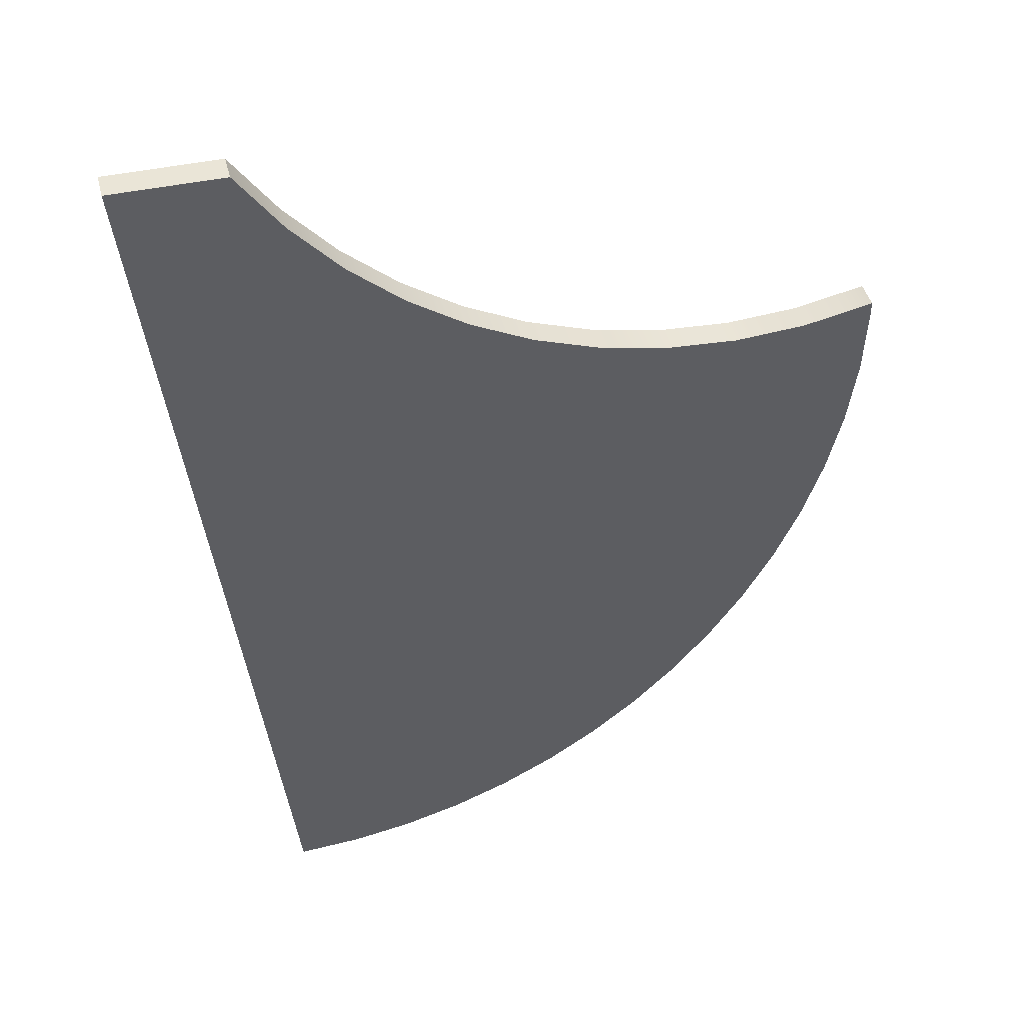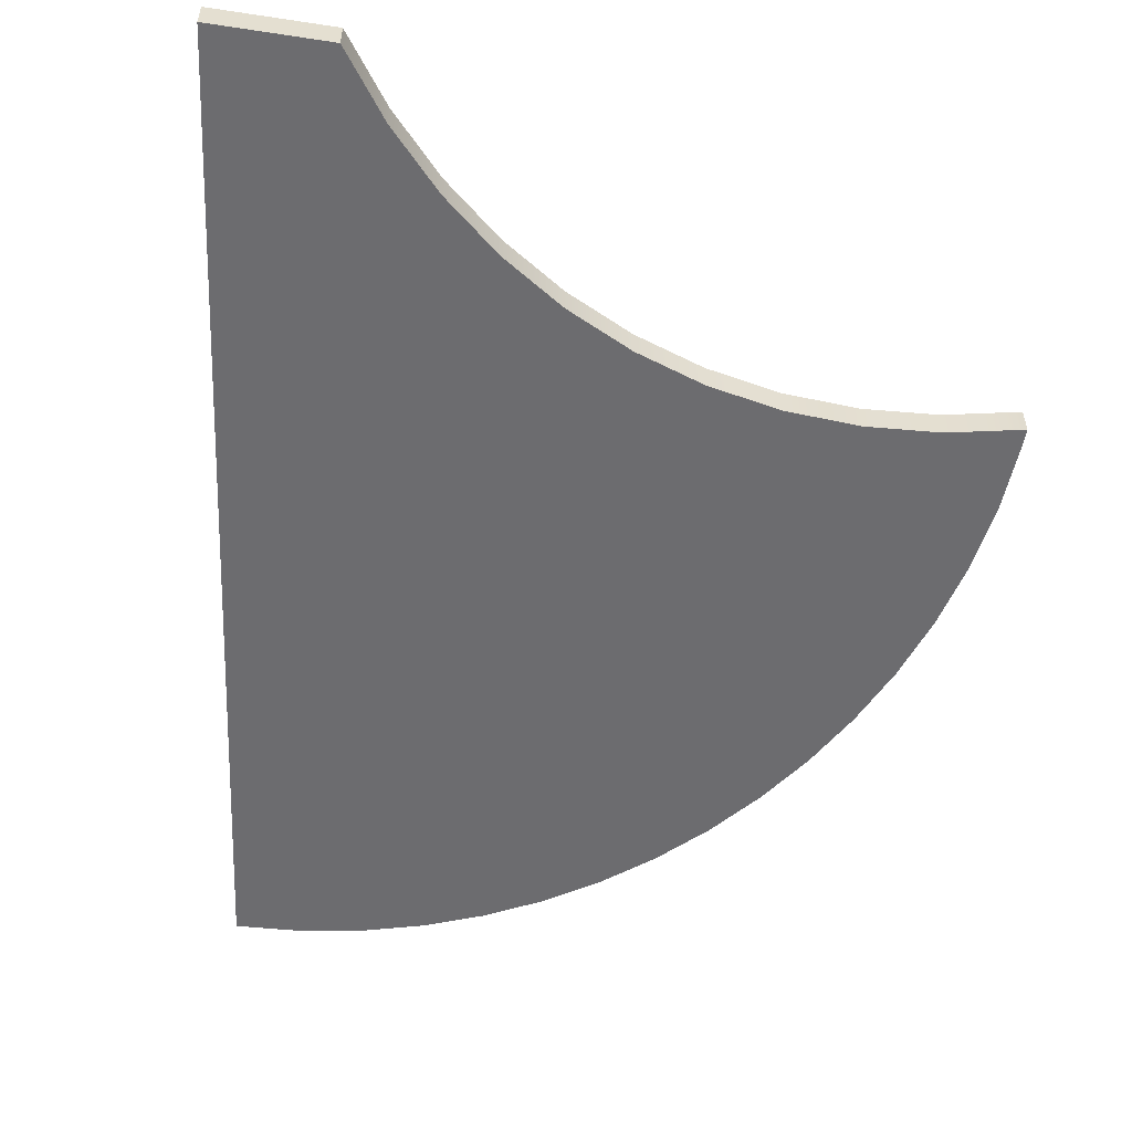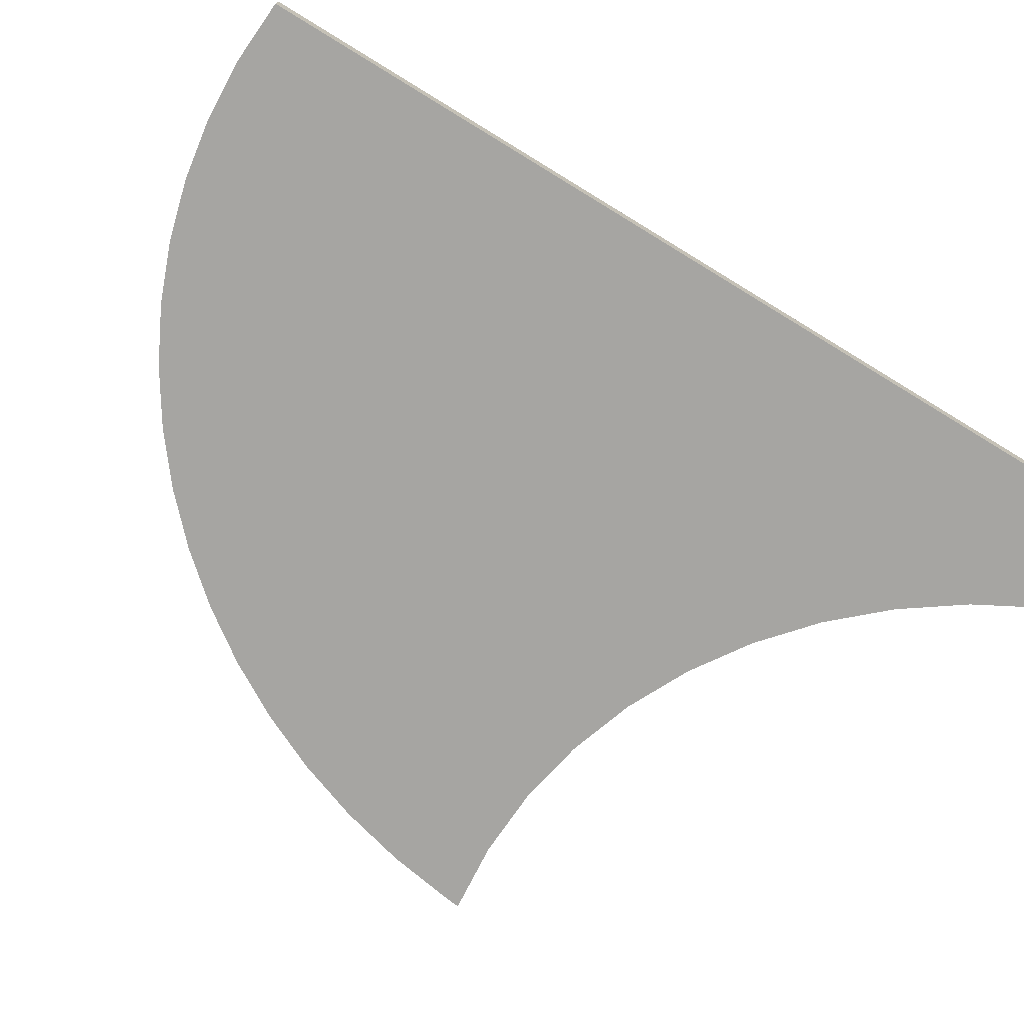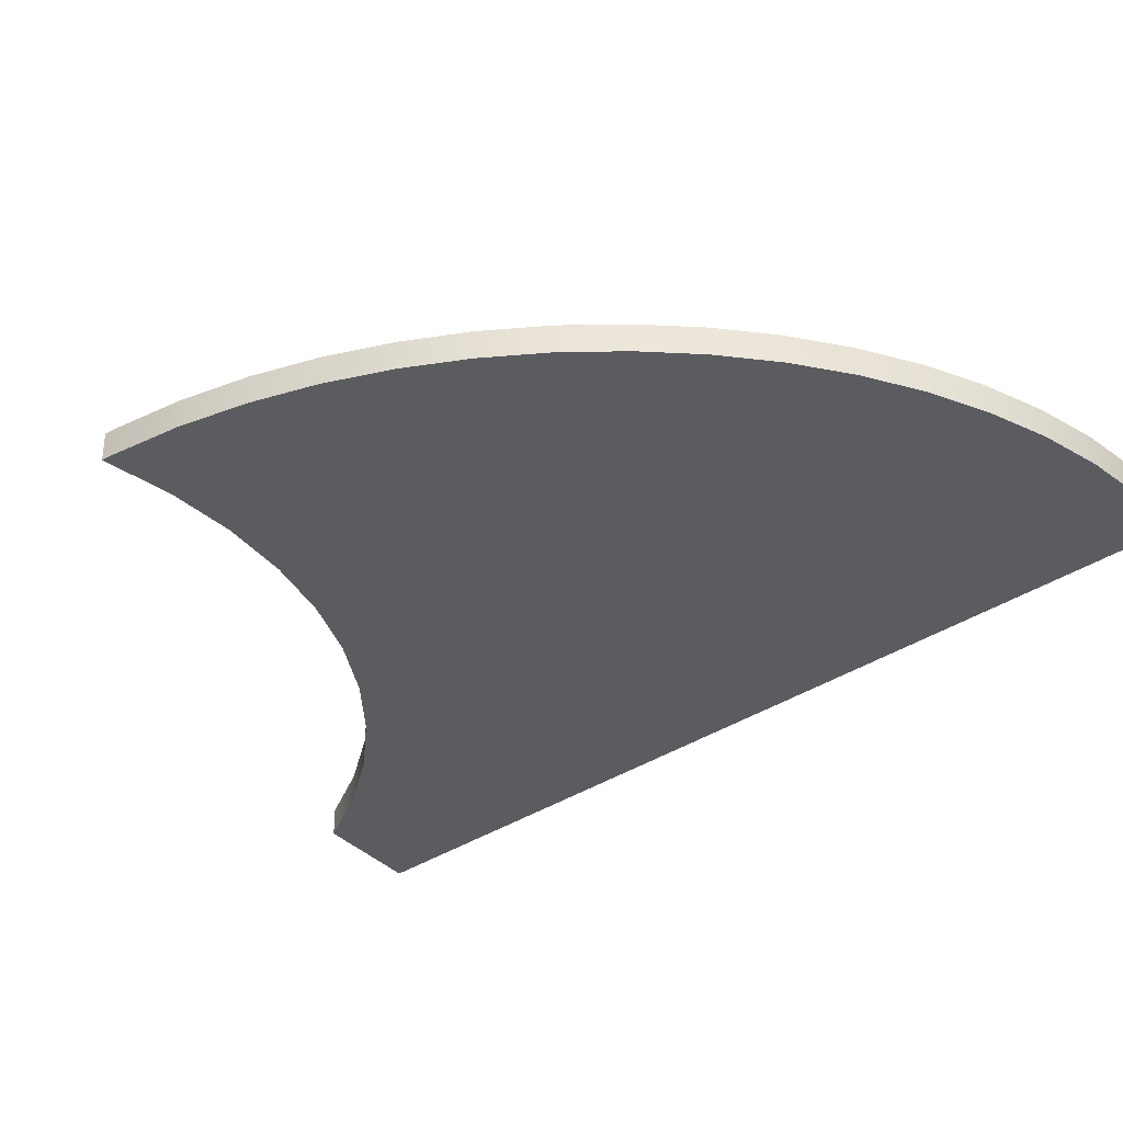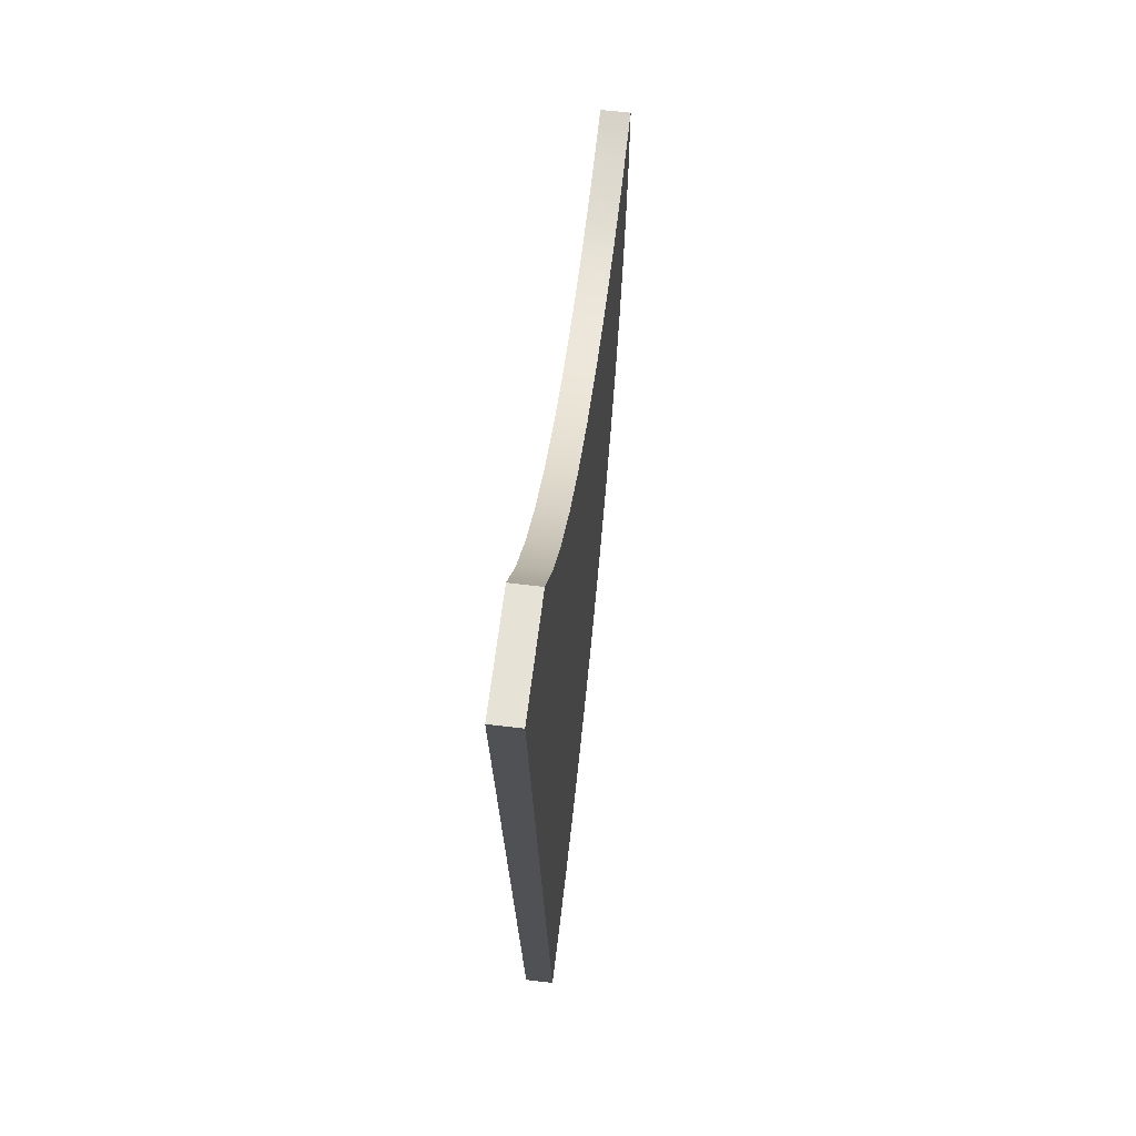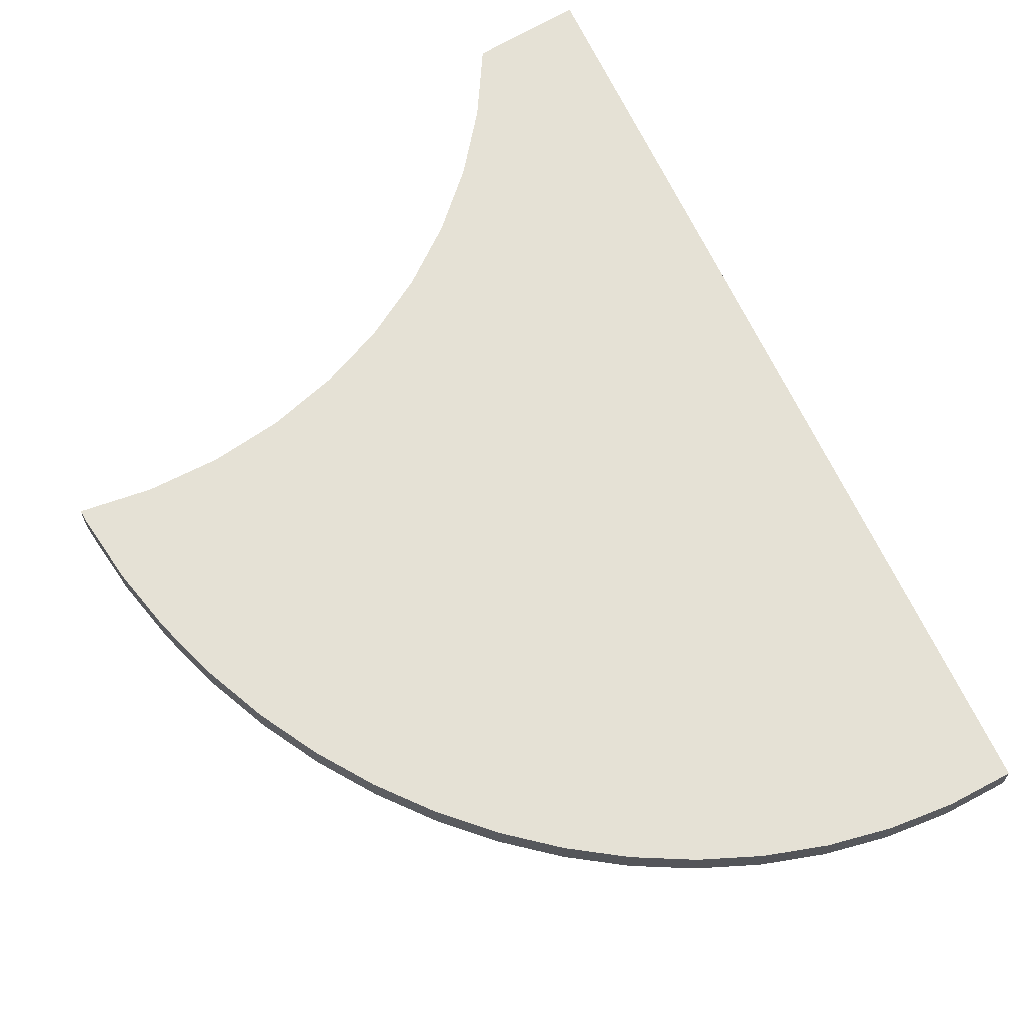
<metadata>
{"format":"obj","ext":"obj","renderer":"f3d","projection":"perspective","resolution":1024,"background":"white","views":[{"elev":44.3,"azim":-14.1,"up":"+Z"},{"elev":-53.8,"azim":-9.2,"up":"+Y"},{"elev":-73.8,"azim":-128.2,"up":"+Y"},{"elev":-34.6,"azim":125.6,"up":"+Y"},{"elev":63.4,"azim":-83.1,"up":"+Z"},{"elev":65.1,"azim":148.6,"up":"+Y"}]}
</metadata>
<code>
o
v 12.99 1 7.689
v 10.52 1 7.173
v 10.52 0 7.173
v 12.99 0 7.689
v 8 1 7
v 8 0 7
v 5.487 1 7.172
v 5.487 0 7.172
v 3.037 1 7.68
v 3.037 0 7.68
v 0.6714 1 8.509
v 0.6714 0 8.509
v -1.585 1 9.646
v -1.585 0 9.646
v -3.709 1 11.08
v -3.709 0 11.08
v -5.678 1 12.79
v -5.678 0 12.79
v -7.468 1 14.77
v -7.468 0 14.77
v -9.057 1 17
v -9.057 0 17
v -13 1 17
v -13 0 17
v -9 1 -17
v -9 0 -17
v -6.751 1 -16.87
v -6.751 0 -16.87
v -4.566 1 -16.51
v -4.566 0 -16.51
v -2.458 1 -15.91
v -2.458 0 -15.91
v -0.4365 1 -15.1
v -0.4365 0 -15.1
v 1.487 1 -14.08
v 1.487 0 -14.08
v 3.301 1 -12.86
v 3.301 0 -12.86
v 4.994 1 -11.47
v 4.994 0 -11.47
v 6.557 1 -9.908
v 6.557 0 -9.908
v 7.976 1 -8.188
v 7.976 0 -8.188
v 9.243 1 -6.324
v 9.243 0 -6.324
v 10.34 1 -4.327
v 10.34 0 -4.327
v 11.27 1 -2.211
v 11.27 0 -2.211
v 12.01 1 0.01412
v 12.01 0 0.01412
v 12.55 1 2.335
v 12.55 0 2.335
v 12.89 1 4.739
v 12.89 0 4.739
v 13 1 7.215
v 13 0 7.215
g
f 1 2 3 4
f 2 5 6 3
f 5 7 8 6
f 7 9 10 8
f 9 11 12 10
f 11 13 14 12
f 13 15 16 14
f 15 17 18 16
f 17 19 20 18
f 19 21 22 20
f 21 23 24 22
f 23 25 26 24
f 25 27 28 26
f 27 29 30 28
f 29 31 32 30
f 31 33 34 32
f 33 35 36 34
f 35 37 38 36
f 37 39 40 38
f 39 41 42 40
f 41 43 44 42
f 43 45 46 44
f 45 47 48 46
f 47 49 50 48
f 49 51 52 50
f 51 53 54 52
f 53 55 56 54
f 55 57 58 56
f 57 1 4 58
f 1 57 55
f 1 55 53
f 1 53 51
f 1 51 49
f 1 49 47
f 1 47 45
f 1 45 43
f 1 43 41
f 1 41 39
f 1 39 37
f 1 37 35
f 1 35 33
f 1 33 31
f 1 31 29
f 1 29 27
f 1 27 25
f 25 23 21
f 25 21 19
f 25 19 17
f 25 17 15
f 25 15 13
f 25 13 11
f 25 11 9
f 25 9 7
f 25 7 5
f 25 5 2
f 25 2 1
f 56 58 4
f 54 56 4
f 52 54 4
f 50 52 4
f 48 50 4
f 46 48 4
f 44 46 4
f 42 44 4
f 40 42 4
f 38 40 4
f 36 38 4
f 34 36 4
f 32 34 4
f 30 32 4
f 28 30 4
f 26 28 4
f 22 24 26
f 20 22 26
f 18 20 26
f 16 18 26
f 14 16 26
f 12 14 26
f 10 12 26
f 8 10 26
f 6 8 26
f 3 6 26
f 4 3 26

</code>
